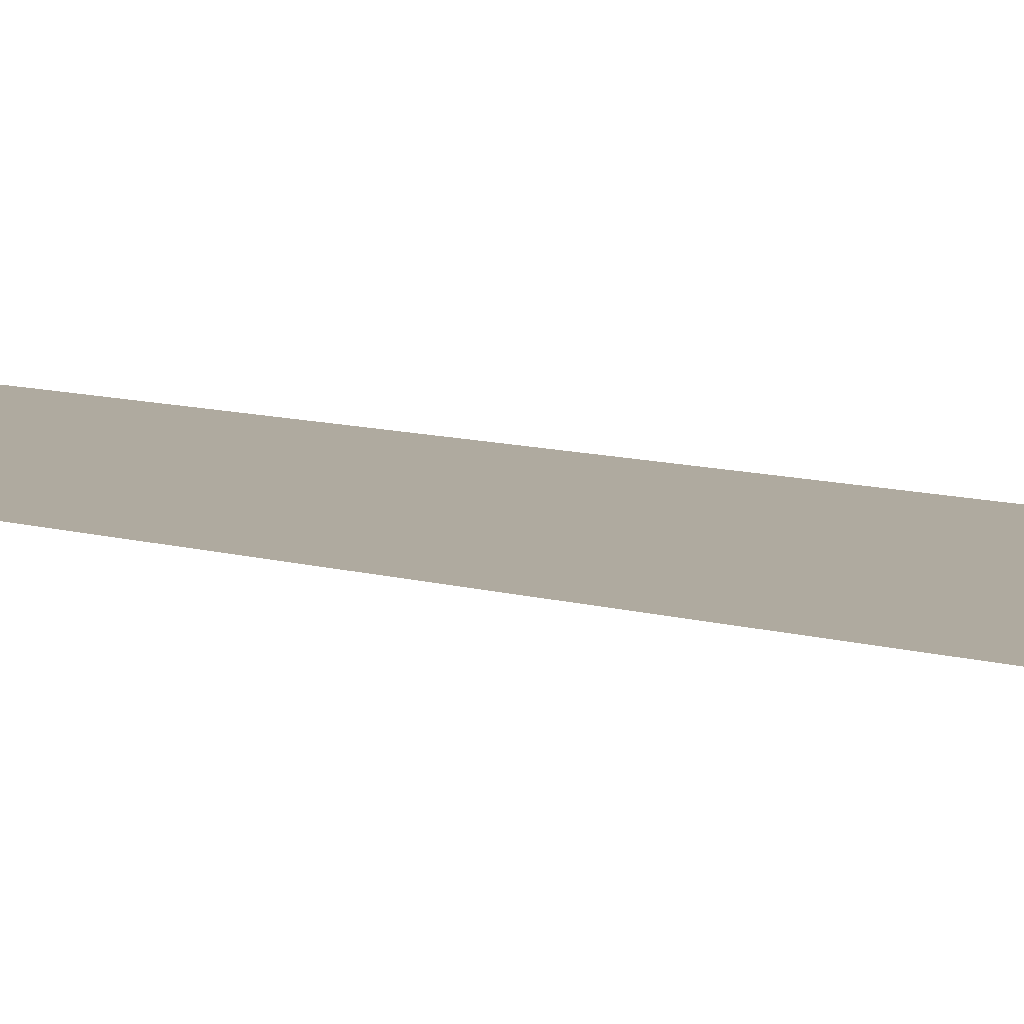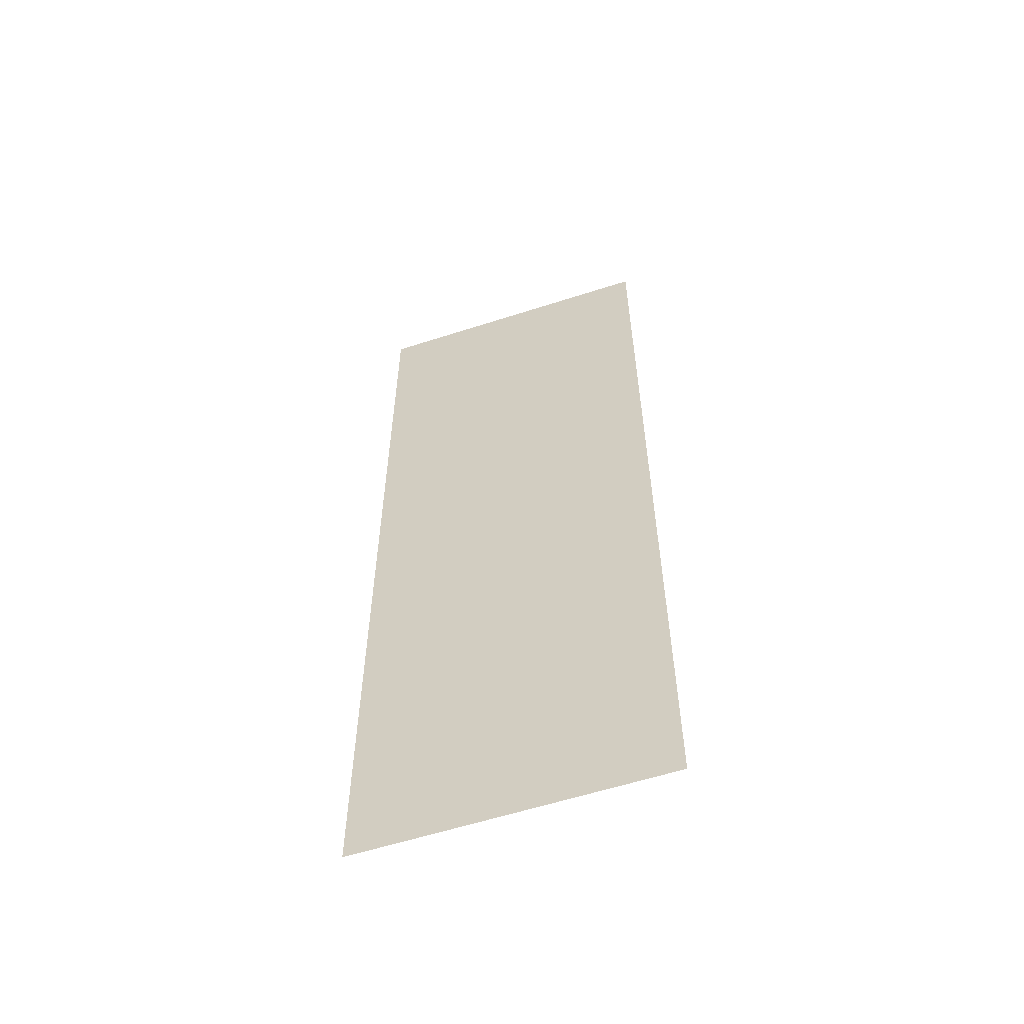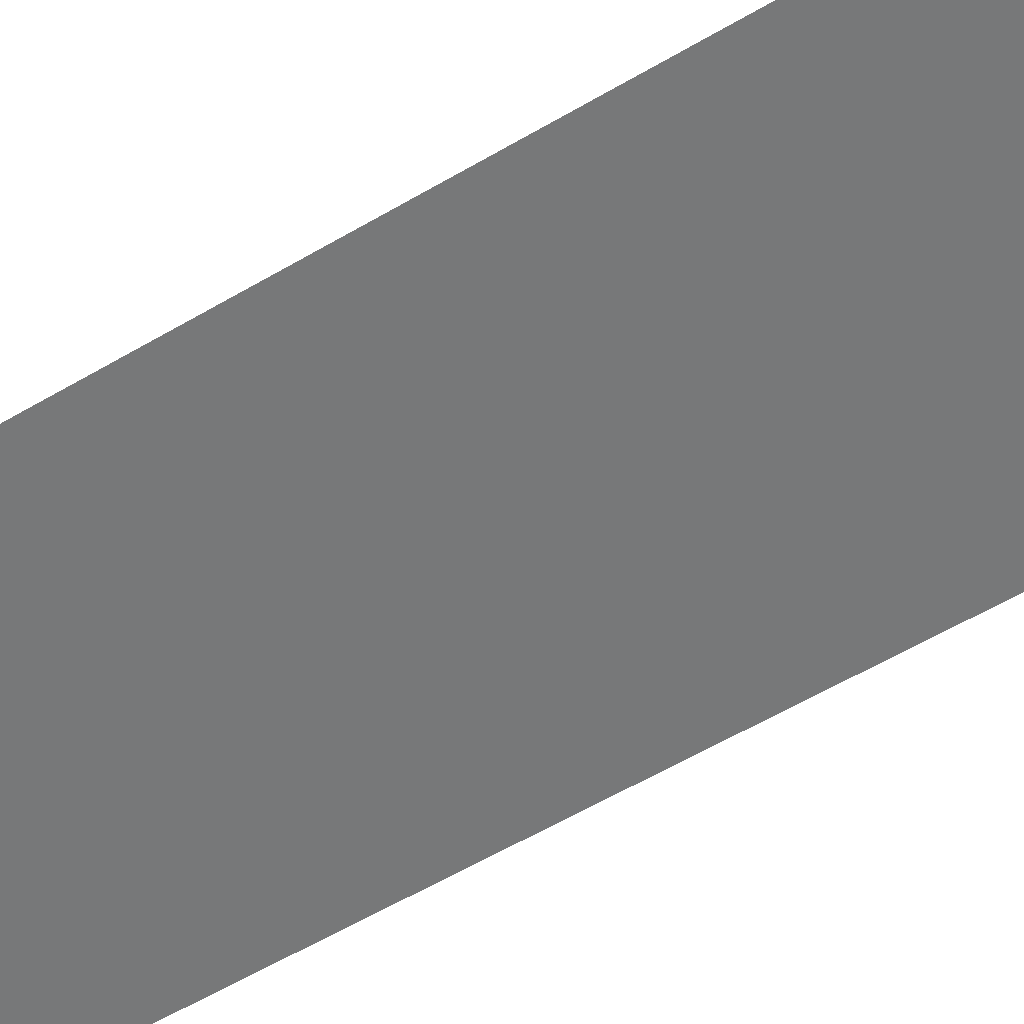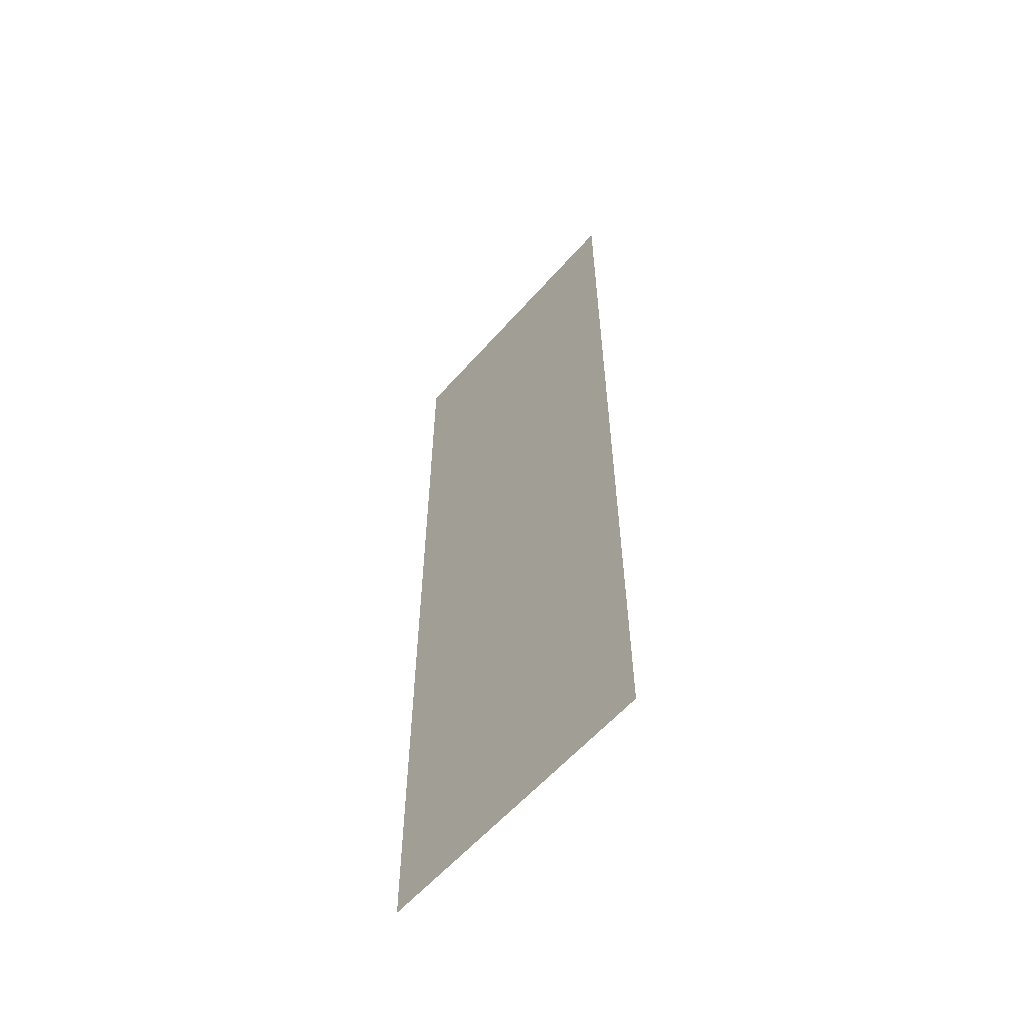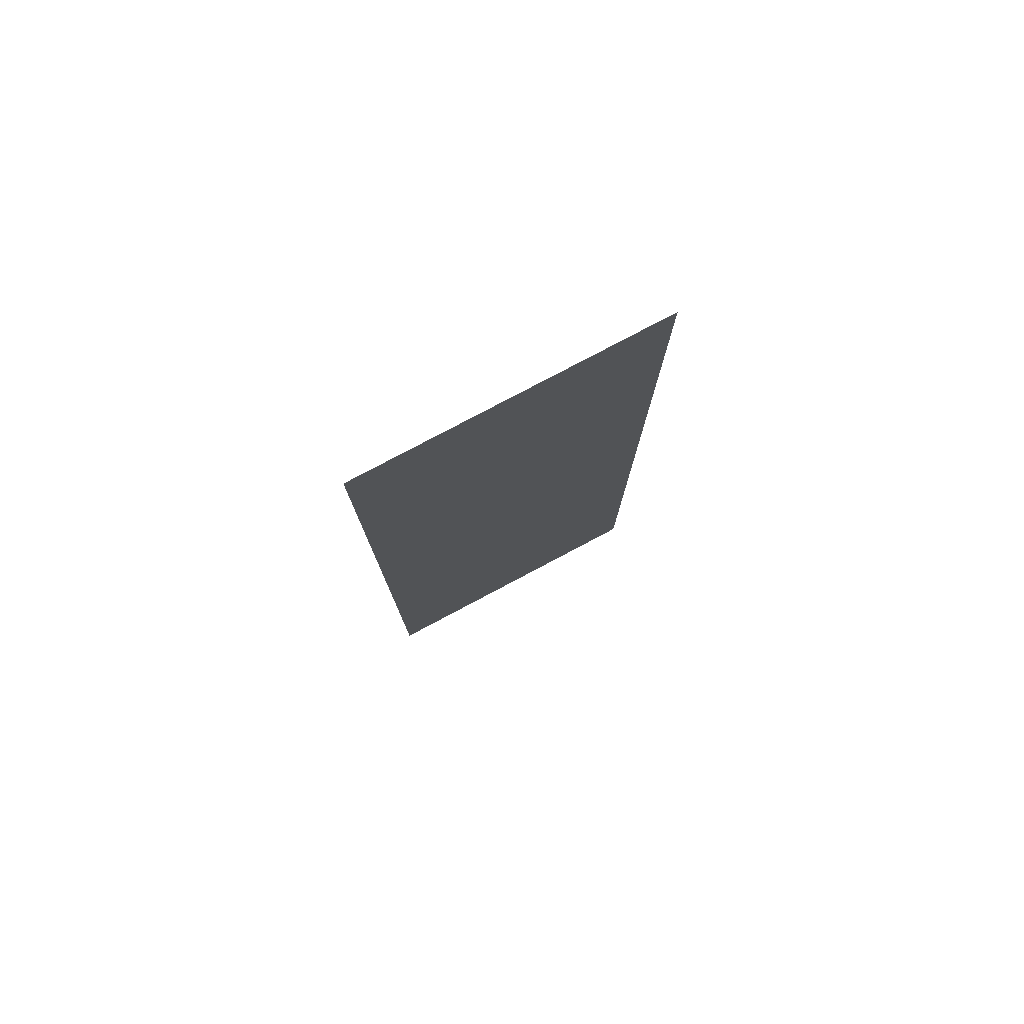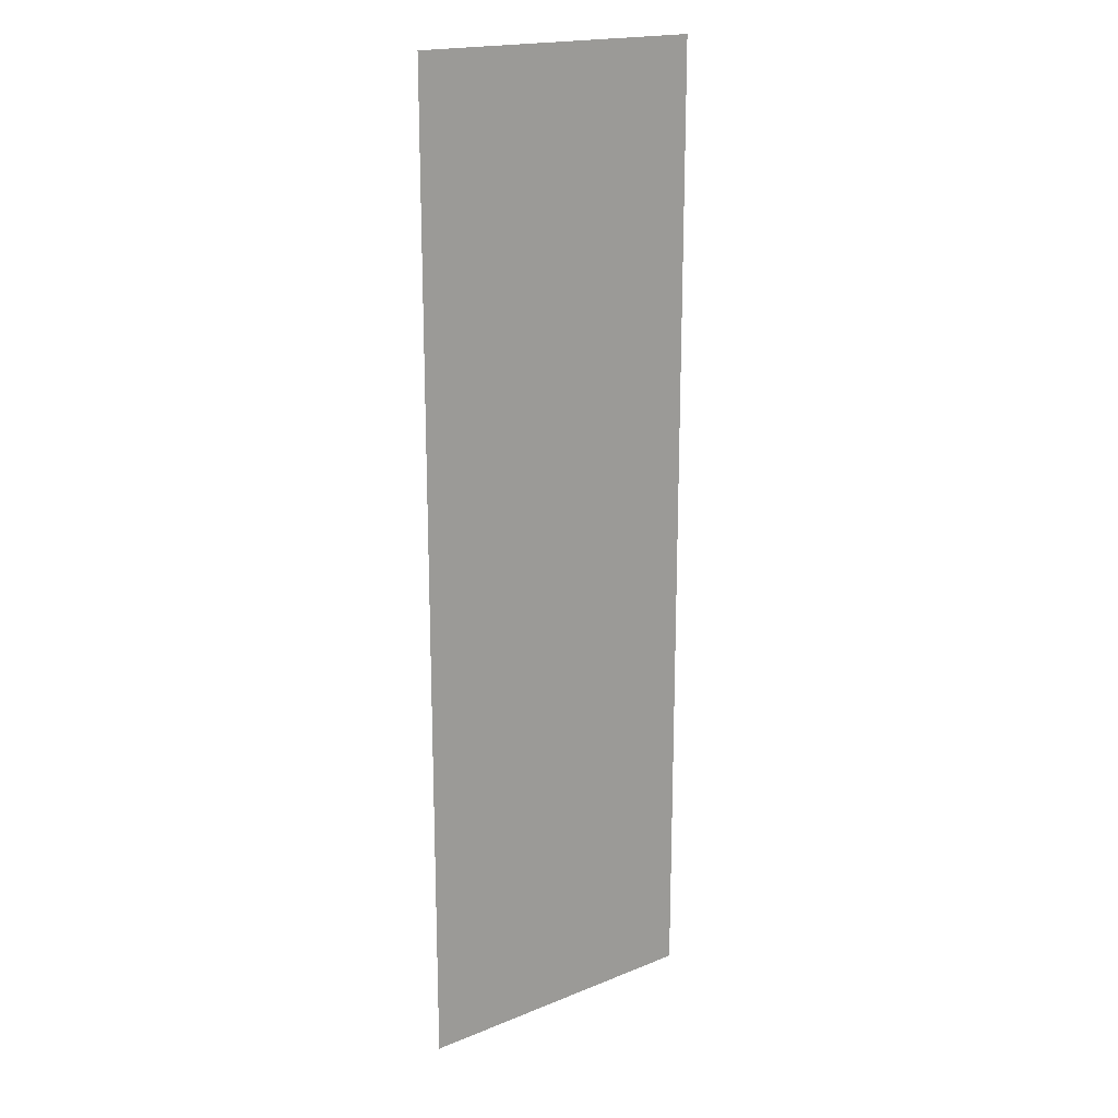
<metadata>
{"format":"obj","ext":"obj","renderer":"f3d","projection":"perspective","resolution":1024,"background":"white","views":[{"elev":9.5,"azim":-52.1,"up":"+Z"},{"elev":-58.9,"azim":18.4,"up":"+Y"},{"elev":-57.3,"azim":121.7,"up":"+Z"},{"elev":-59.4,"azim":-131.0,"up":"+Y"},{"elev":79.1,"azim":-27.9,"up":"+Y"},{"elev":18.7,"azim":142.4,"up":"+Y"}]}
</metadata>
<code>
g dog1Tail_mesh
v 0.14 0 0
v -0.14 0 0
v 0.14 -0.1 0
v -0.14 -0.1 0
v 0.14 -0.2 0
v -0.14 -0.2 0
v 0.14 -0.3 0
v -0.14 -0.3 0
v 0.14 -0.4 0
v -0.14 -0.4 0
v 0.14 -0.5 0
v -0.14 -0.5 0
v 0.14 -0.6 0
v -0.14 -0.6 0
v 0.14 -0.7 0
v -0.14 -0.7 0
v 0.14 -0.8 0
v -0.14 -0.8 0
v 0.14 -0.9 0
v -0.14 -0.9 0
g dog1Tail_mesh_0
f 3 2 1
f 4 2 3
f 5 4 3
f 6 4 5
f 7 6 5
f 8 6 7
f 9 8 7
f 10 8 9
f 11 10 9
f 12 10 11
f 13 12 11
f 14 12 13
f 15 14 13
f 16 14 15
f 17 16 15
f 18 16 17
f 19 18 17
f 20 18 19

</code>
